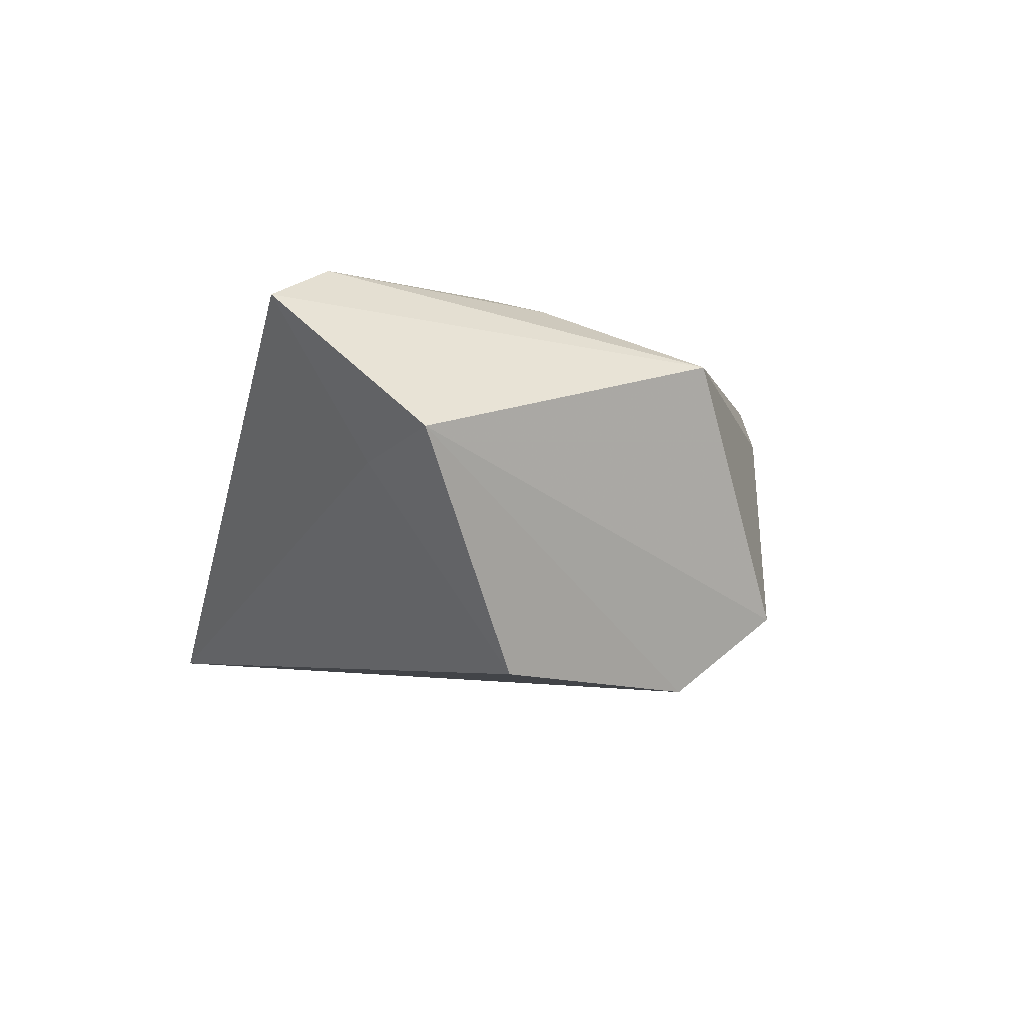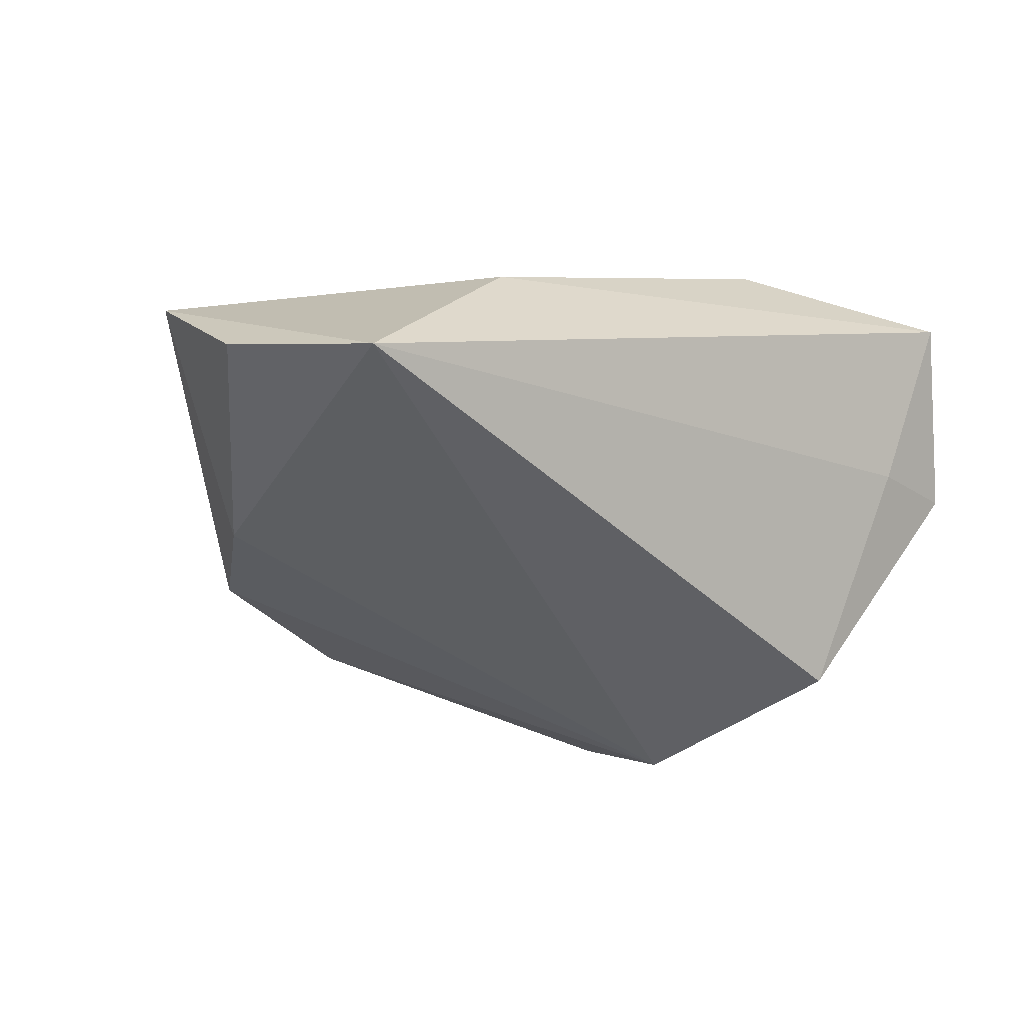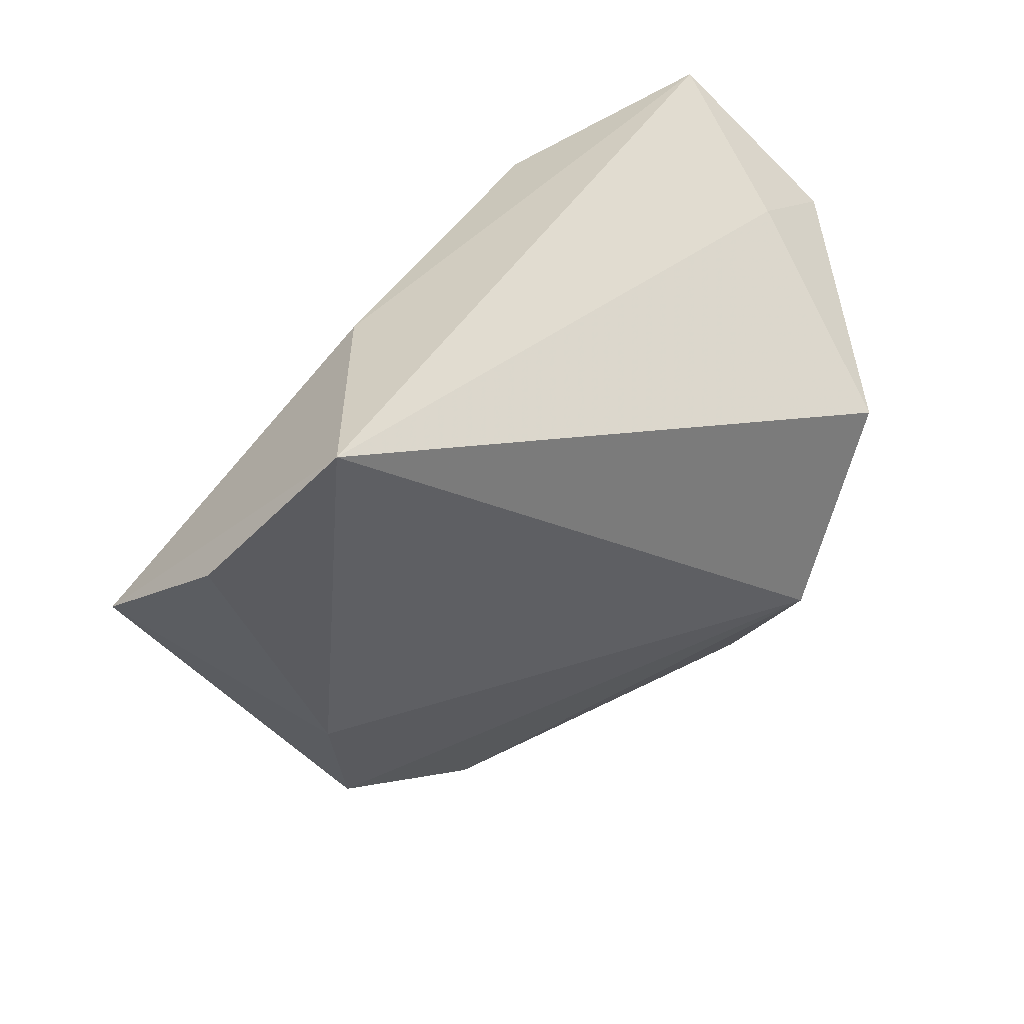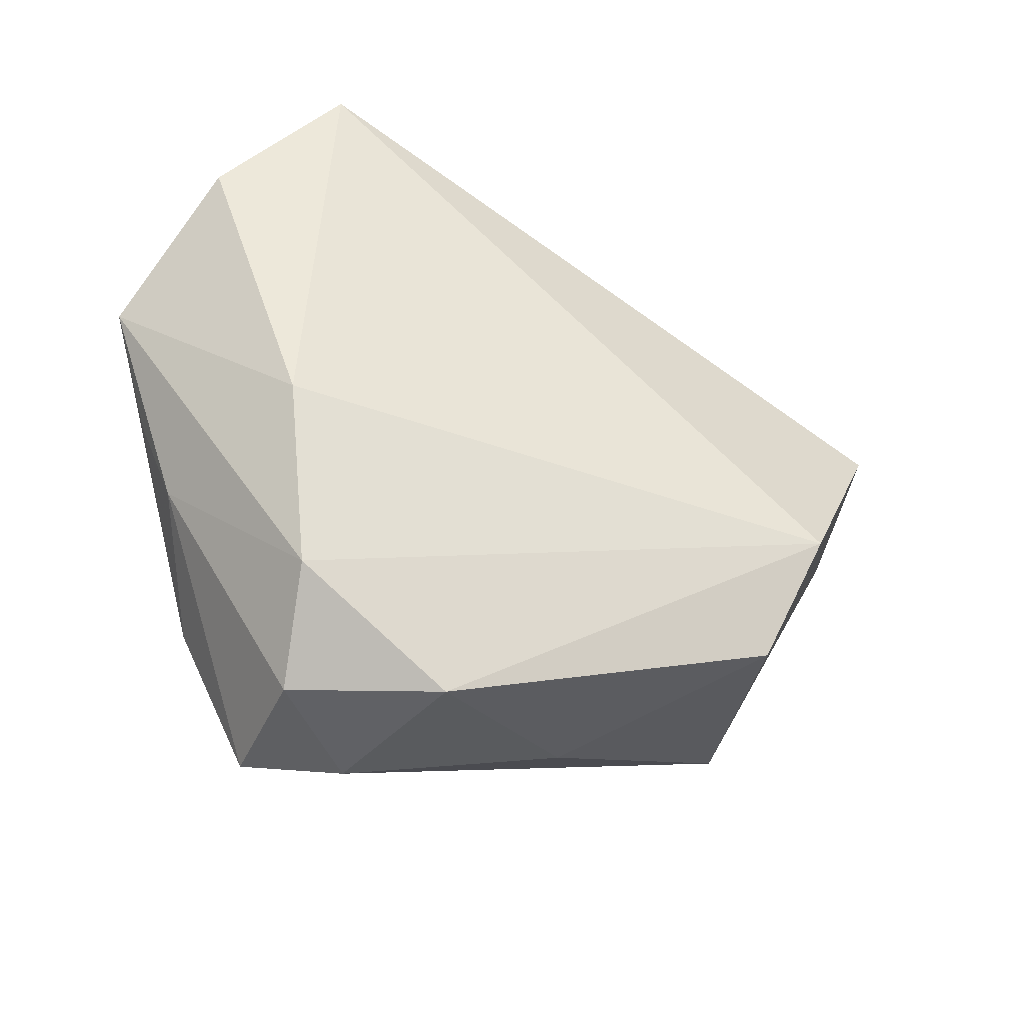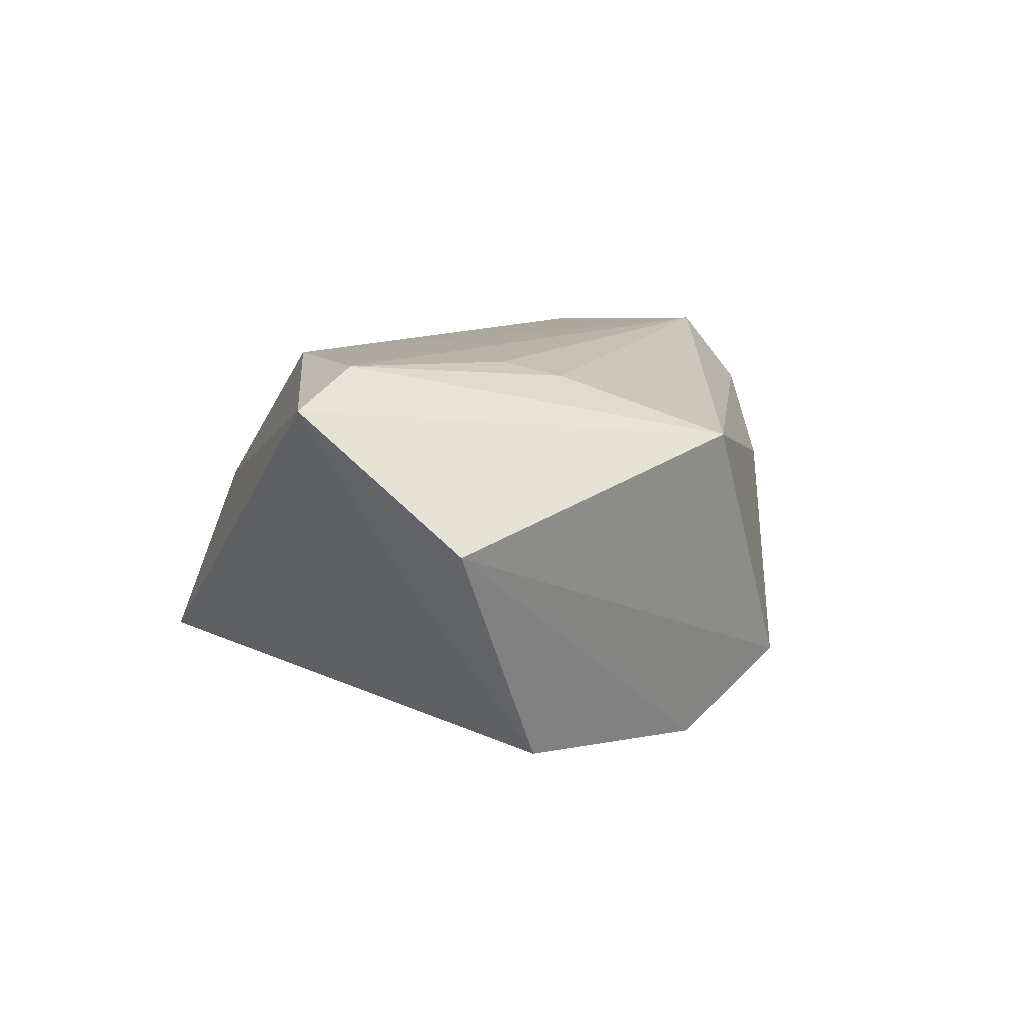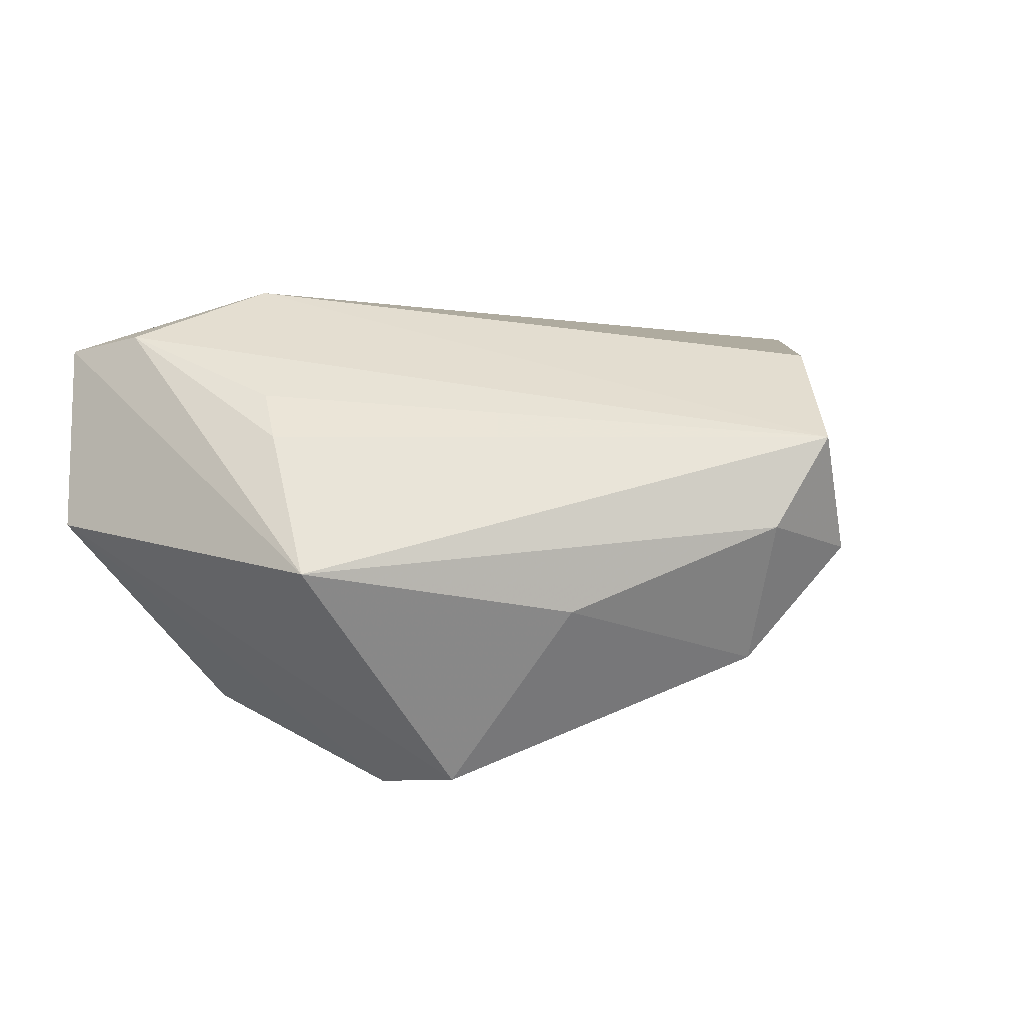
<metadata>
{"format":"obj","ext":"obj","renderer":"f3d","projection":"perspective","resolution":1024,"background":"white","views":[{"elev":-4.5,"azim":-104.9,"up":"+Z"},{"elev":-40.6,"azim":152.5,"up":"+Z"},{"elev":39.5,"azim":143.1,"up":"+Y"},{"elev":-50.1,"azim":149.9,"up":"+Y"},{"elev":9.4,"azim":-108.7,"up":"+Z"},{"elev":36.5,"azim":-33.0,"up":"+Z"}]}
</metadata>
<code>
v 0.02736 -0.04439 0.02559
v 0.02319 0.03504 0.003066
v -0.02864 -0.03398 -0.0192
v 0.04181 -0.01489 -0.01429
v -0.03207 -0.01927 -0.02952
v -0.03567 0.00156 0.02277
v 0.01634 -0.04782 0.01656
v -0.06031 0.02342 0.003404
v 0.0344 -0.03761 -0.005939
v -0.04457 0.008584 -0.02699
v -0.02022 0.03358 0.02559
v 0.04893 -0.01687 0.009364
v 0.05752 0.02292 -0.01552
v -0.04926 0.04098 0.02087
v 0.02969 -0.04715 0.00711
v 0.03829 -0.02532 0.02516
v -0.04291 -0.01927 0.01482
v 0.06262 0.007333 0.002882
v 0.05421 -0.00518 0.009654
v -0.04738 0.02809 3.922e-05
v 0.04413 0.04098 -0.02529
v -0.0425 0.03255 0.02559
v 0.0123 -0.04879 -0.004453
v -0.03286 0.008979 0.02467
v -0.0117 -0.03884 0.007679
f 14 21 20
f 21 10 20
f 2 21 14
f 8 20 10
f 8 3 17
f 8 17 14
f 14 20 8
f 21 2 18
f 9 4 18
f 5 4 9
f 21 4 5
f 5 10 21
f 5 8 10
f 3 8 5
f 14 17 22
f 23 5 9
f 3 5 23
f 17 3 25
f 25 7 17
f 3 23 25
f 25 23 7
f 1 22 24
f 17 7 1
f 13 4 21
f 21 18 13
f 13 18 4
f 16 18 11
f 11 1 16
f 22 1 11
f 11 18 2
f 11 2 14
f 14 22 11
f 17 1 6
f 6 1 24
f 6 22 17
f 24 22 6
f 9 18 12
f 16 1 12
f 15 12 1
f 9 12 15
f 15 23 9
f 7 23 15
f 15 1 7
f 19 18 16
f 16 12 19
f 19 12 18

</code>
